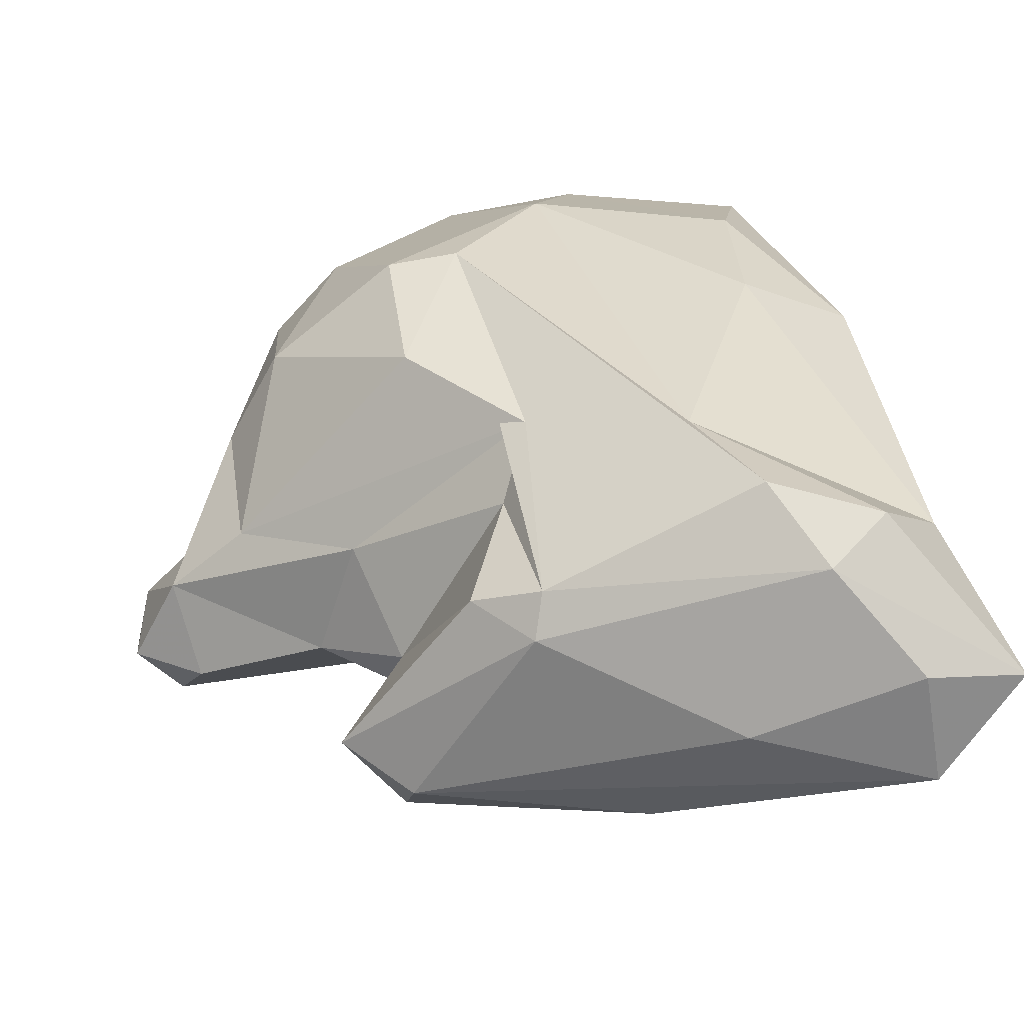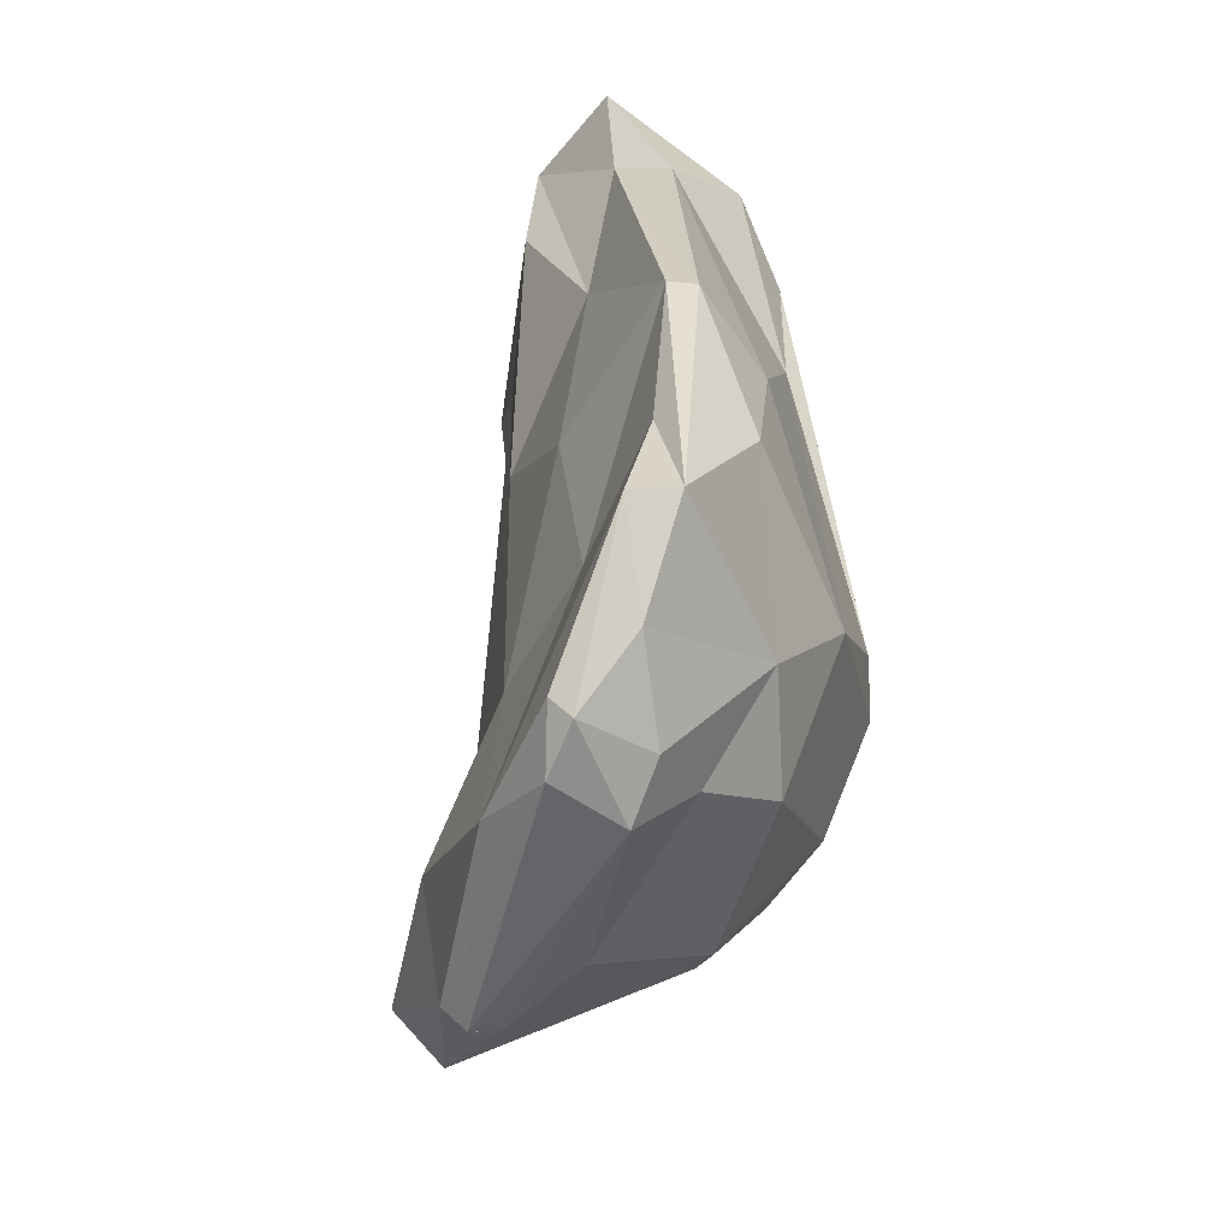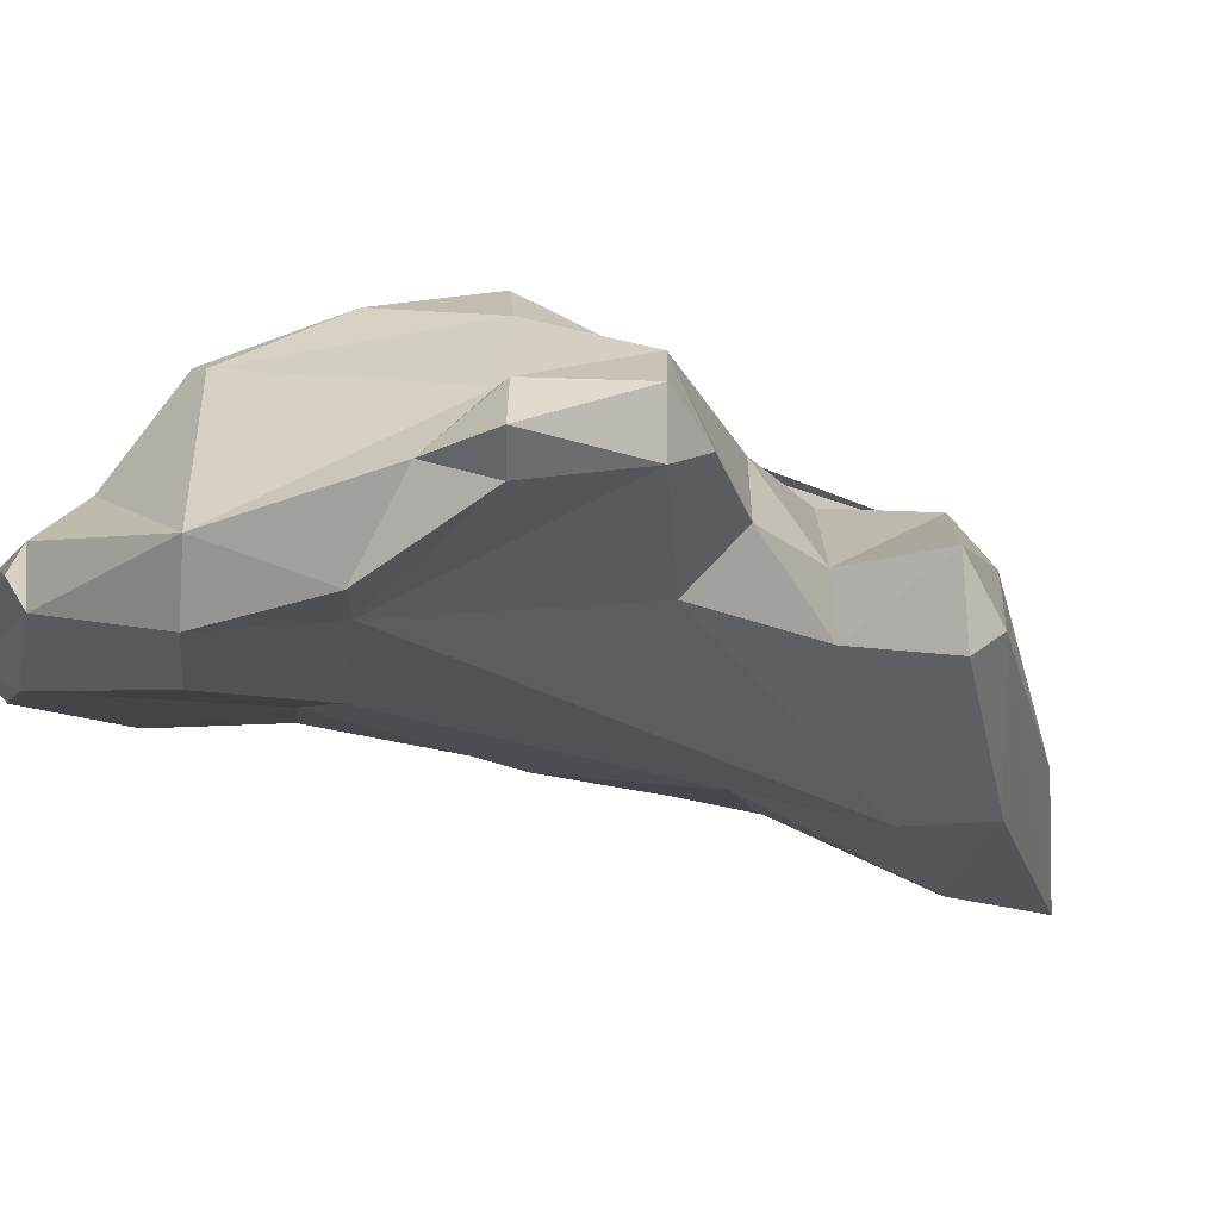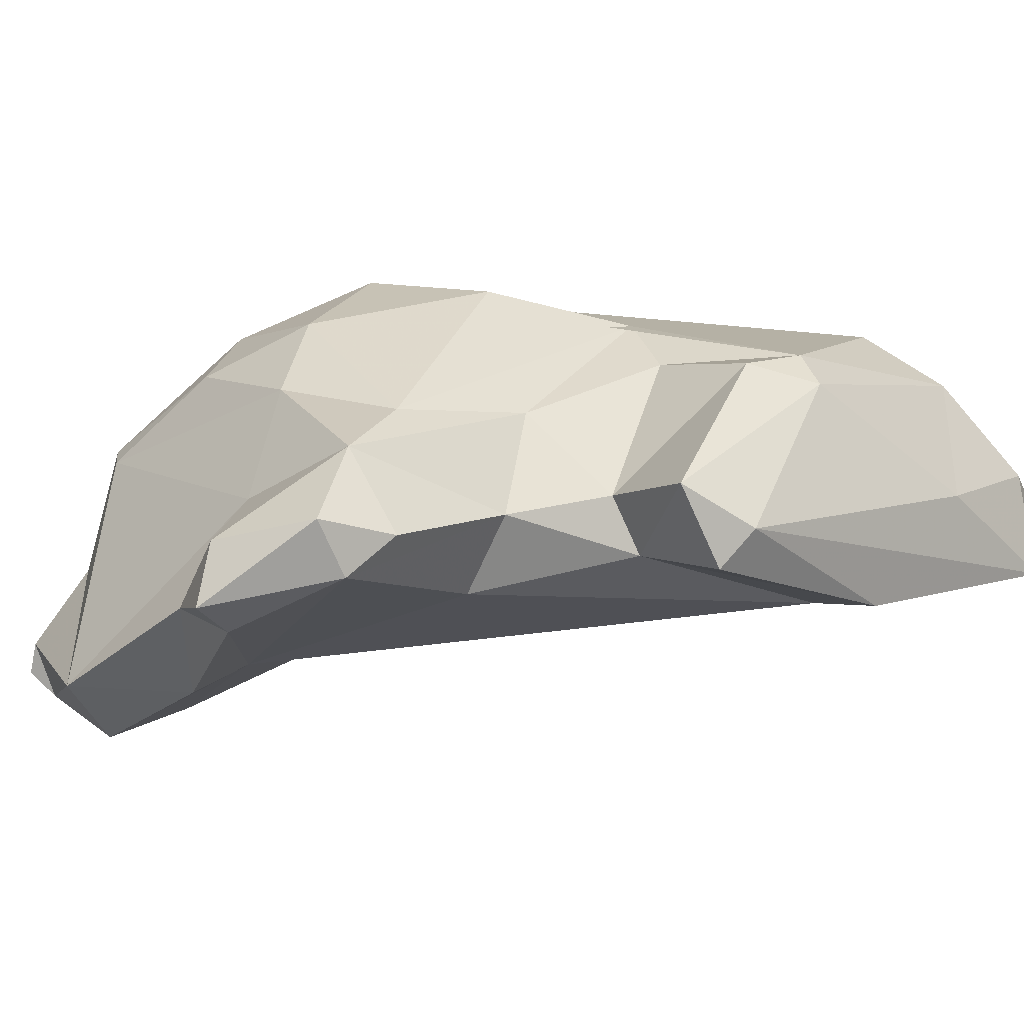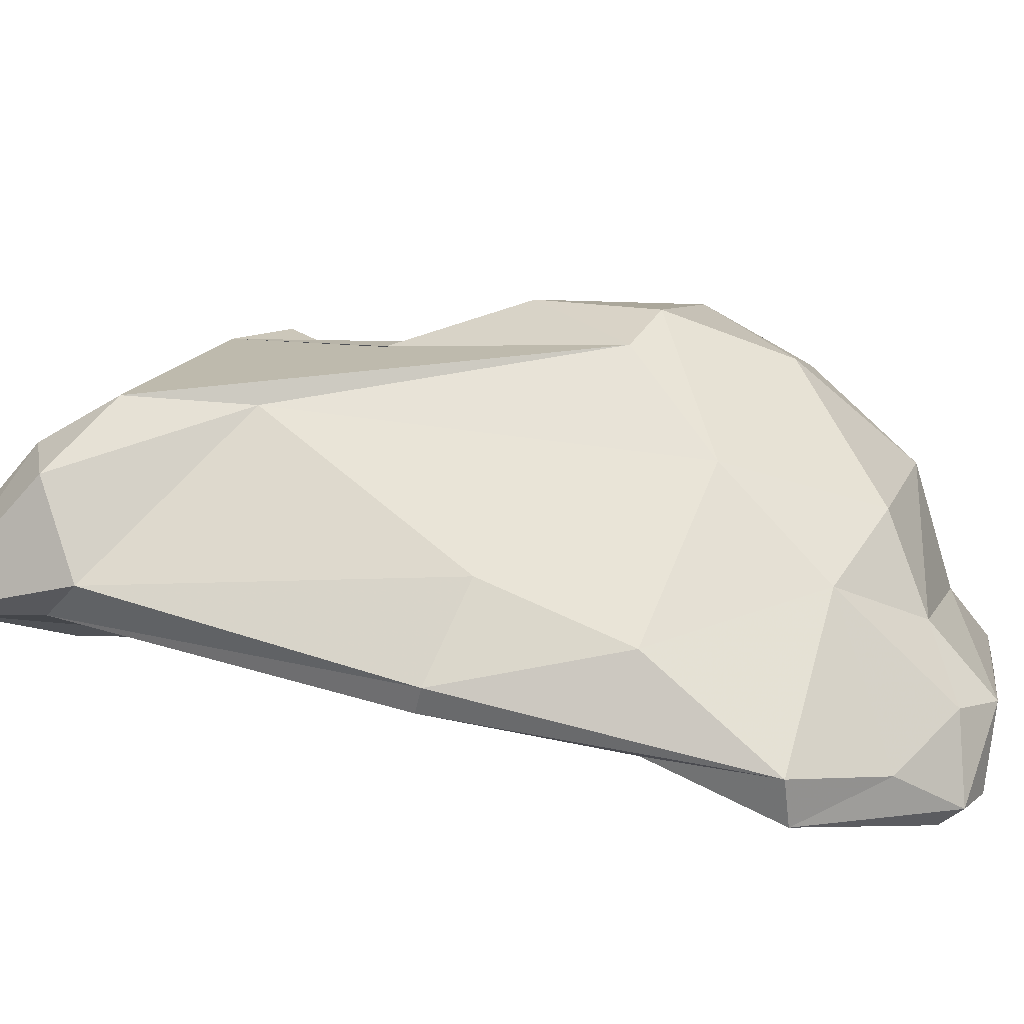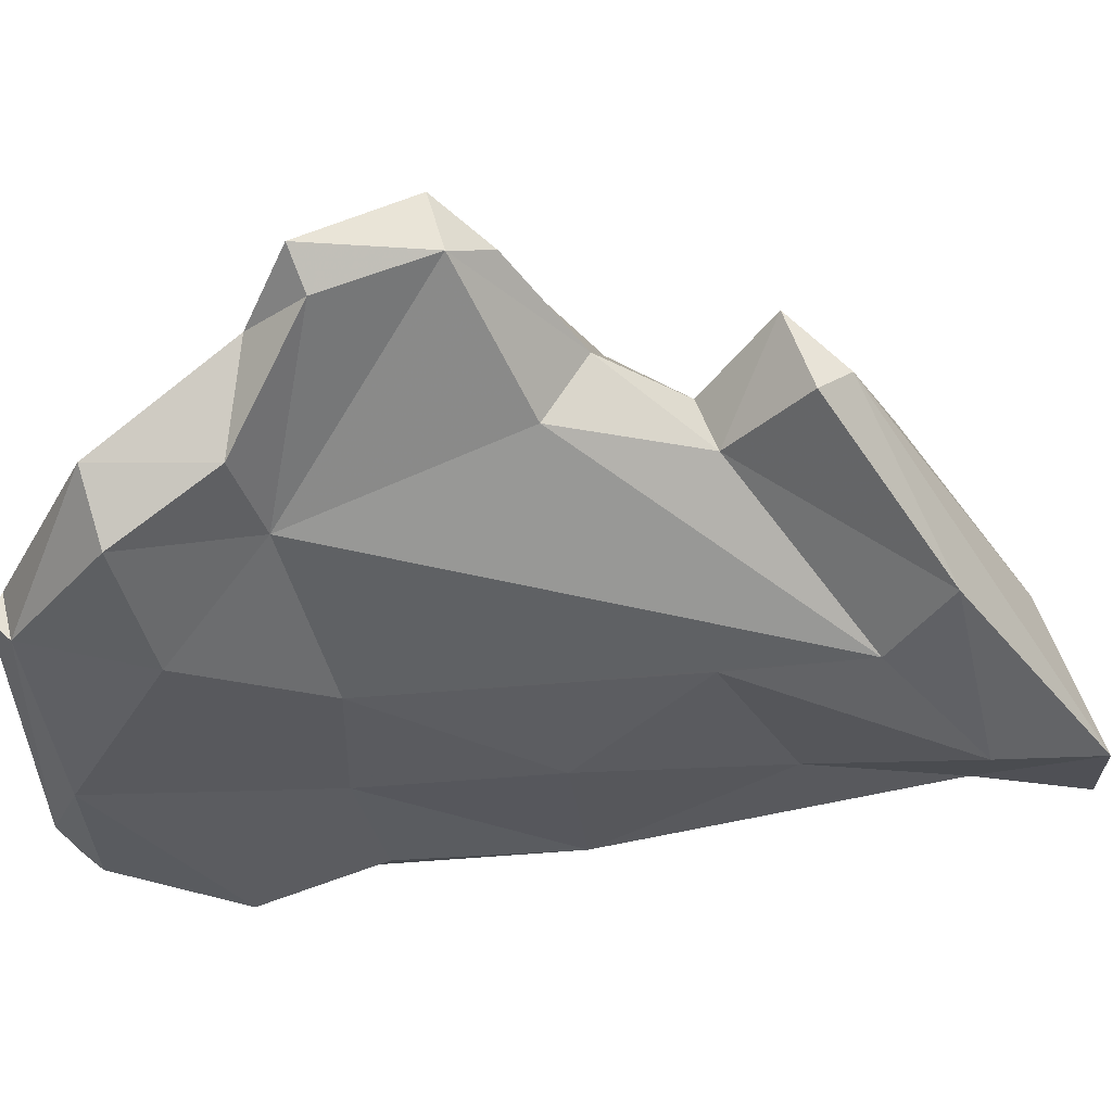
<metadata>
{"format":"obj","ext":"obj","renderer":"f3d","projection":"perspective","resolution":1024,"background":"white","views":[{"elev":30.9,"azim":-17.6,"up":"+Y"},{"elev":-52.2,"azim":103.8,"up":"+Z"},{"elev":-44.4,"azim":-107.5,"up":"+Y"},{"elev":-21.6,"azim":-75.4,"up":"+Y"},{"elev":49.2,"azim":103.6,"up":"+Y"},{"elev":-71.5,"azim":-84.9,"up":"+Y"}]}
</metadata>
<code>
v 130.4 299.2 101
v 132.1 299.2 102.8
v 130.9 297.1 97.38
v 131.7 297.9 101.4
v 132.4 296.9 97.8
v 131.4 299.3 97.55
v 131.6 301.8 101.4
v 135.6 300.9 105
v 136.6 304.5 105.3
v 133.5 298.1 95.86
v 139.2 298.2 95.86
v 136.6 300.1 112.1
v 134.4 305.1 98.36
v 136.6 296.6 95.13
v 133.5 301.3 97.8
v 134.9 301.1 110.3
v 137 299.1 103.4
v 133.8 303.8 102.2
v 135.9 307.9 98.64
v 139.7 305.9 113.7
v 141.4 309.4 107.6
v 138.9 309.9 103.5
v 136.6 299 111
v 136.9 307 94.96
v 137.5 301.9 107.7
v 139.1 305.8 91.14
v 136.4 297.1 91.18
v 138.6 300.4 108.3
v 140.4 307.4 108.7
v 138.6 296.1 91.68
v 138.4 305.1 91.43
v 140.8 300.1 87.91
v 143 299.8 114.7
v 138.5 306.2 111.7
v 138.8 309.1 95.3
v 142.8 298.2 92.44
v 145.3 300.8 112.5
v 140.1 307.1 113.1
v 141.6 311.4 99.99
v 144.9 303.9 117.2
v 145.2 301.1 96.95
v 145.3 300.9 107.8
v 139.5 311 99.42
v 141.8 298.6 88.29
v 149.7 302.8 119.3
v 146.2 310.3 114.4
v 147.2 308.7 116.9
v 141.3 302.7 89.38
v 143.9 308.8 91.68
v 145.5 310.2 110.4
v 141.4 299.3 87.57
v 149.2 303.7 103.2
v 149.3 302.3 115.7
v 149.2 306.1 119
v 146.2 307 89.96
v 145.3 311.1 96.63
v 149.5 304.5 96.46
v 149.6 303.7 87.51
v 150 304.7 110.2
v 149.1 309.7 116
v 147.5 305.4 87.56
v 147.8 309.5 92.75
v 147.7 301.4 88.75
v 151.4 304.2 88.67
v 148.9 306.5 88.65
v 153.8 308 103.4
v 151.8 306.7 90.16
v 152.1 305.8 119.3
v 151.4 305.9 115.4
v 151.5 307.9 114.2
v 151.7 310.1 97.58
v 153.3 307.4 97.12
v 150.3 310.2 102.6
v 153.5 308.9 103.3
v 151.1 304.8 88.01
v 154.3 306.9 92.71
v 153.8 308.3 93.02
g foo
f 60 46 47
f 68 60 47
f 54 68 47
f 45 68 54
f 20 47 38
f 47 46 38
f 45 54 40
f 40 54 47
f 45 40 12
f 40 47 20
f 33 45 12
f 20 38 34
f 12 40 20
f 34 16 20
f 12 20 16
f 33 12 23
f 23 12 16
f 68 70 60
f 70 68 69
f 68 45 69
f 59 69 45
f 53 59 45
f 21 38 39
f 39 38 46
f 33 53 45
f 29 38 21
f 37 53 33
f 29 34 38
f 28 37 33
f 25 34 29
f 25 16 34
f 28 33 23
f 25 28 16
f 28 23 16
f 70 50 60
f 46 60 50
f 46 50 39
f 42 59 53
f 21 39 22
f 53 37 42
f 21 9 29
f 18 21 22
f 9 21 18
f 29 9 25
f 28 17 37
f 8 25 9
f 25 8 28
f 8 17 28
f 9 18 7
f 2 8 7
f 8 9 7
f 17 8 4
f 4 8 2
f 7 1 2
f 1 4 2
f 66 74 69
f 70 74 73
f 70 69 74
f 70 73 50
f 56 50 73
f 66 69 59
f 52 66 59
f 39 50 56
f 52 59 42
f 43 22 39
f 19 22 43
f 22 19 18
f 19 13 18
f 37 17 11
f 13 7 18
f 15 7 13
f 11 17 4
f 11 4 5
f 15 6 7
f 1 7 6
f 6 3 1
f 3 4 1
f 5 4 3
f 73 74 71
f 66 77 74
f 66 72 77
f 57 72 66
f 73 71 56
f 57 66 52
f 39 56 43
f 41 57 52
f 42 41 52
f 35 19 43
f 35 24 19
f 37 41 42
f 11 41 37
f 13 19 24
f 15 13 31
f 14 11 5
f 6 15 10
f 10 14 5
f 3 6 10
f 5 3 10
f 77 71 74
f 76 77 72
f 62 71 77
f 76 72 57
f 56 71 62
f 49 56 62
f 43 56 49
f 63 57 41
f 49 35 43
f 26 35 49
f 26 24 35
f 31 24 26
f 36 41 11
f 13 24 31
f 30 36 11
f 27 15 31
f 14 30 11
f 10 15 27
f 27 30 14
f 27 14 10
f 77 76 67
f 62 77 67
f 75 67 76
f 62 67 65
f 75 76 64
f 65 55 62
f 49 62 55
f 57 63 76
f 63 64 76
f 26 49 55
f 48 26 55
f 63 41 36
f 48 31 26
f 44 63 36
f 44 36 30
f 27 31 48
f 32 27 48
f 44 32 51
f 27 32 44
f 30 27 44
f 65 67 75
f 61 65 75
f 63 58 64
f 58 75 64
f 55 65 61
f 58 61 75
f 51 61 58
f 48 55 61
f 32 48 61
f 32 61 51
f 44 51 58
f 58 63 44
g

</code>
